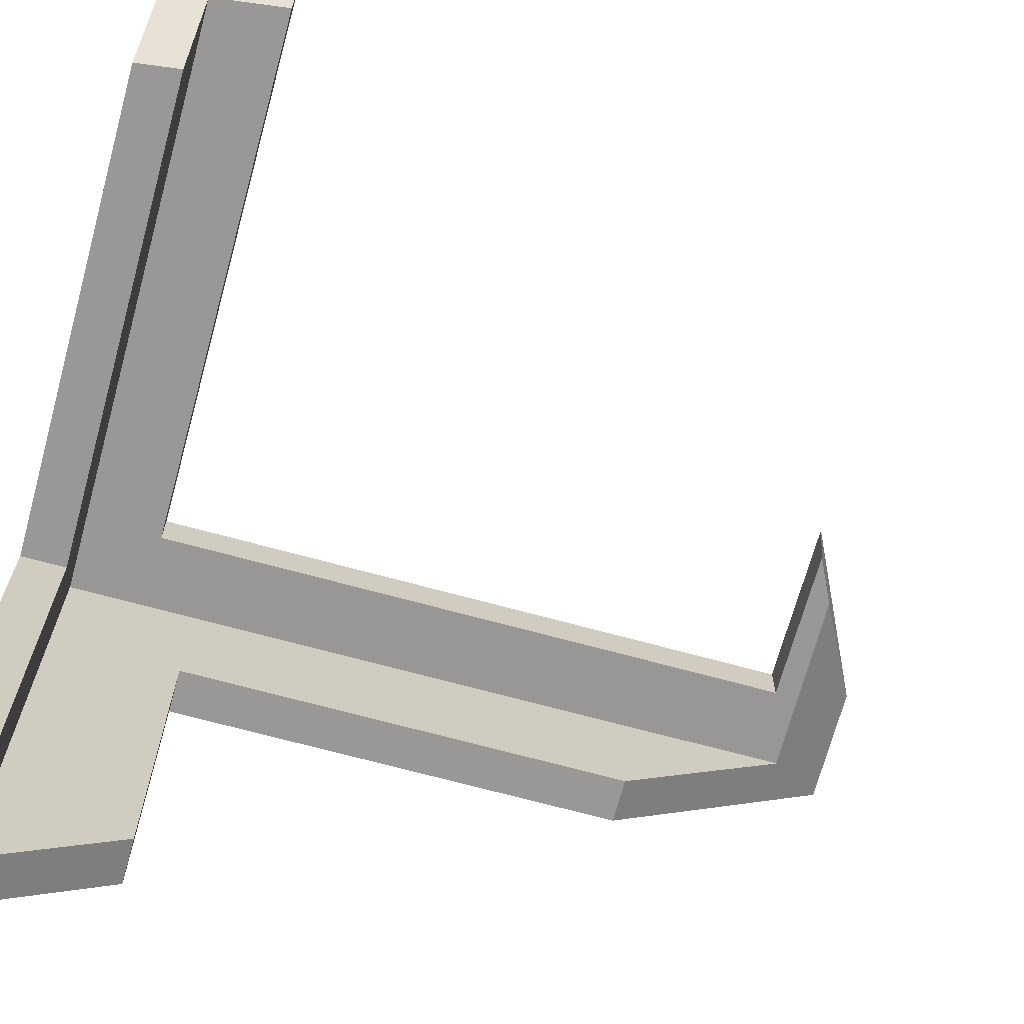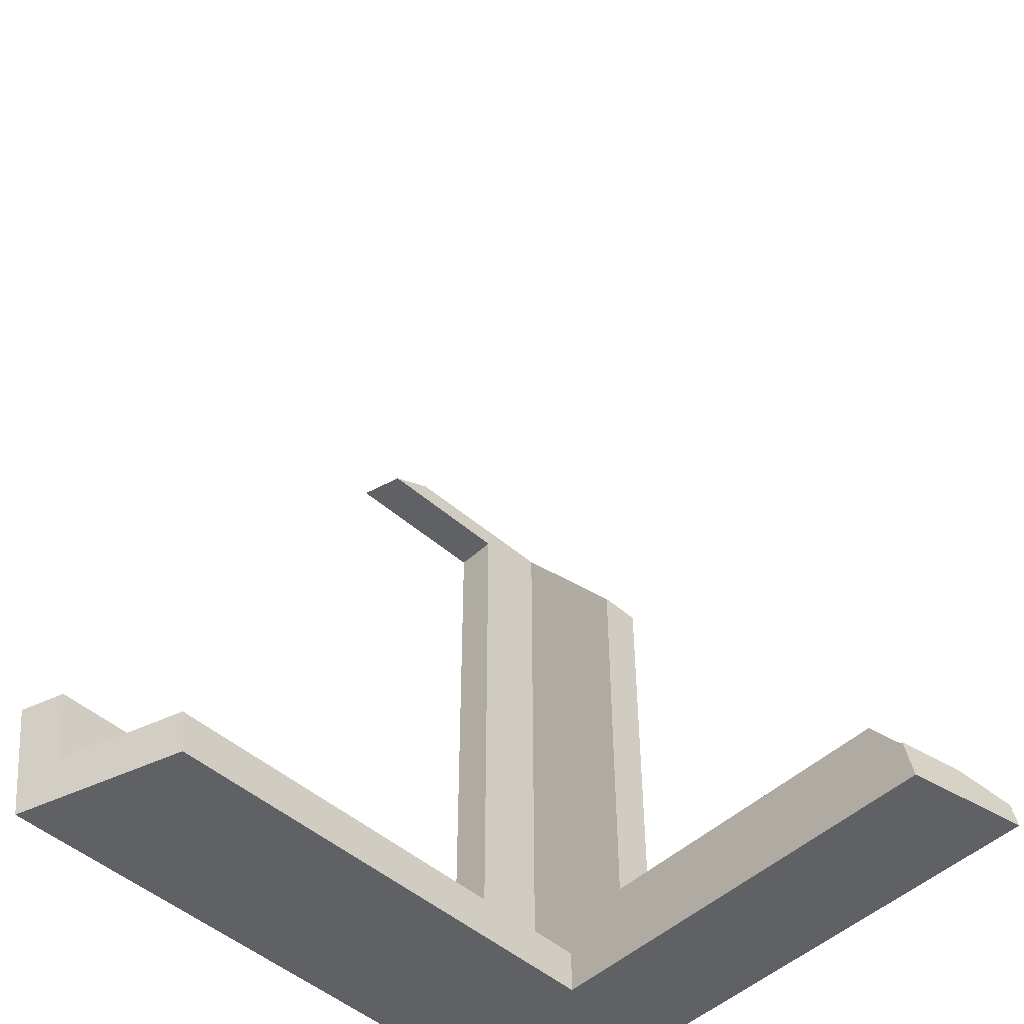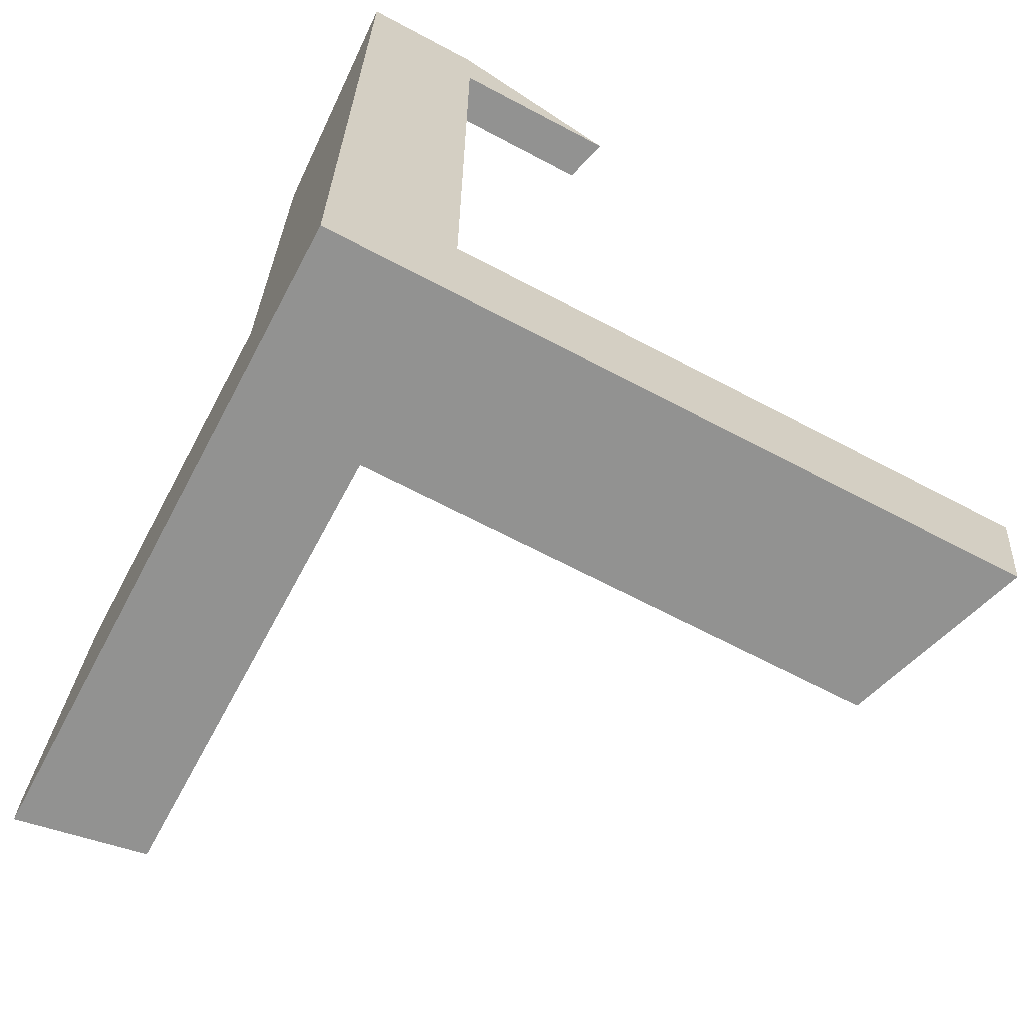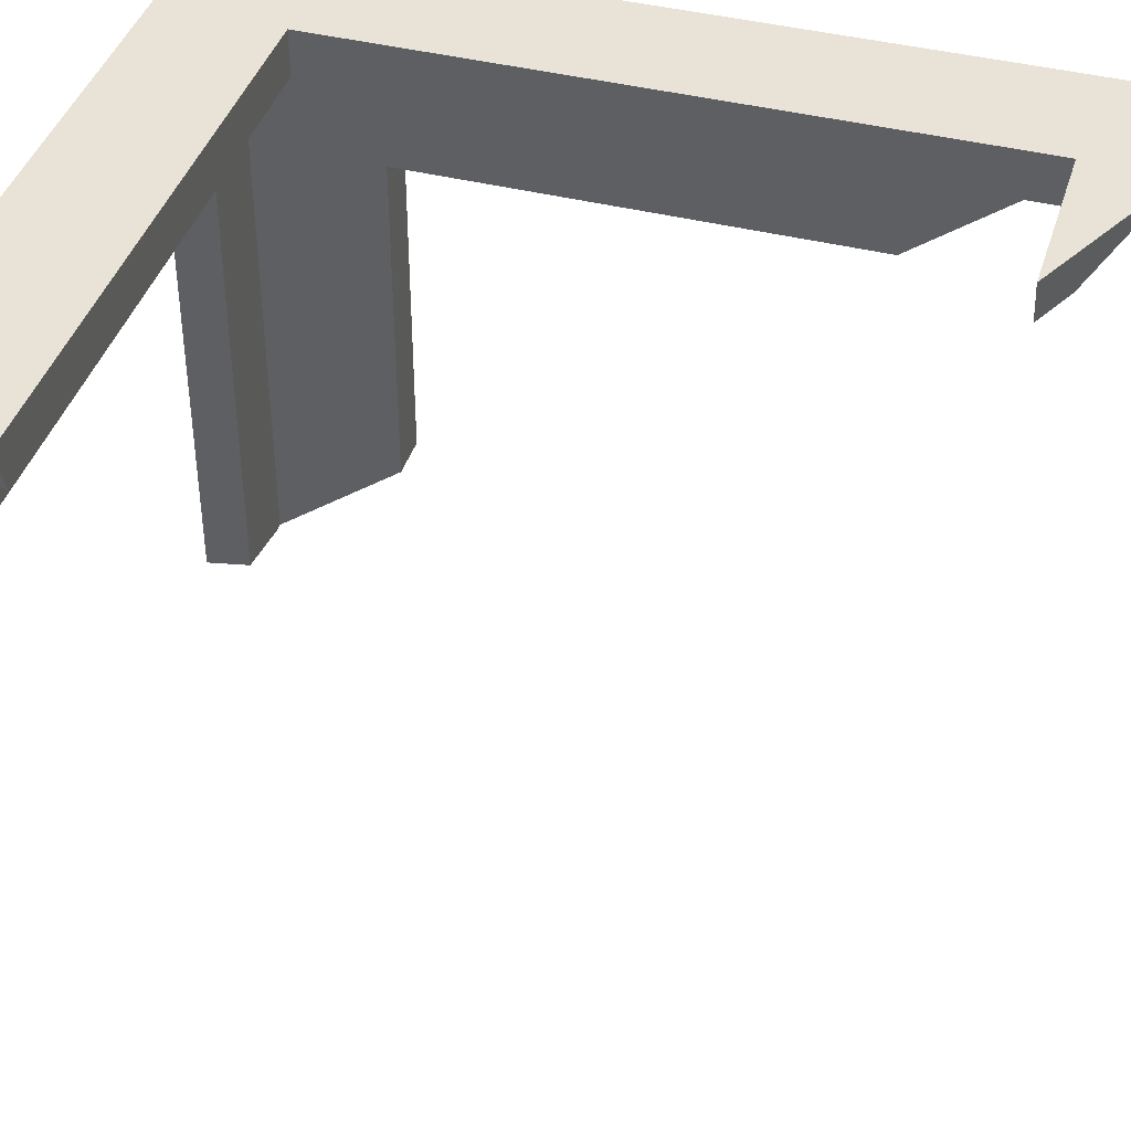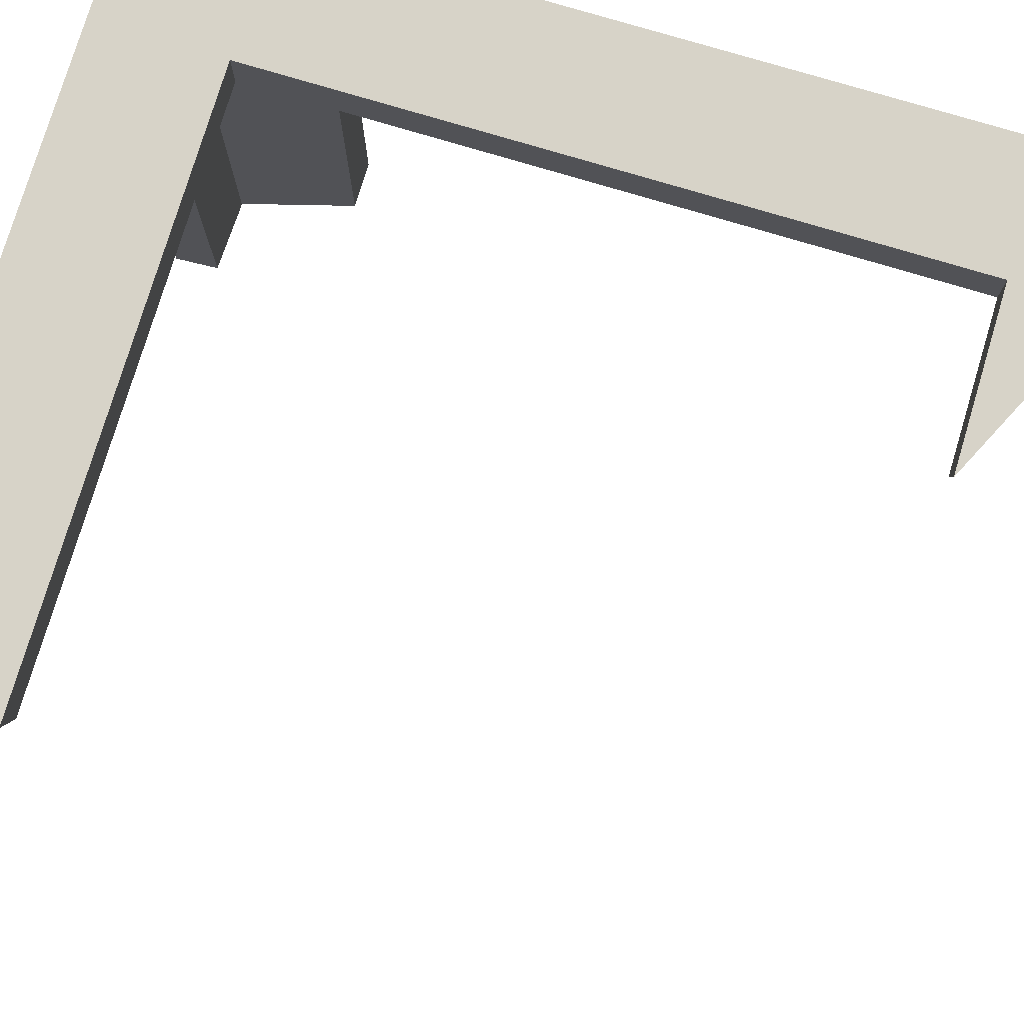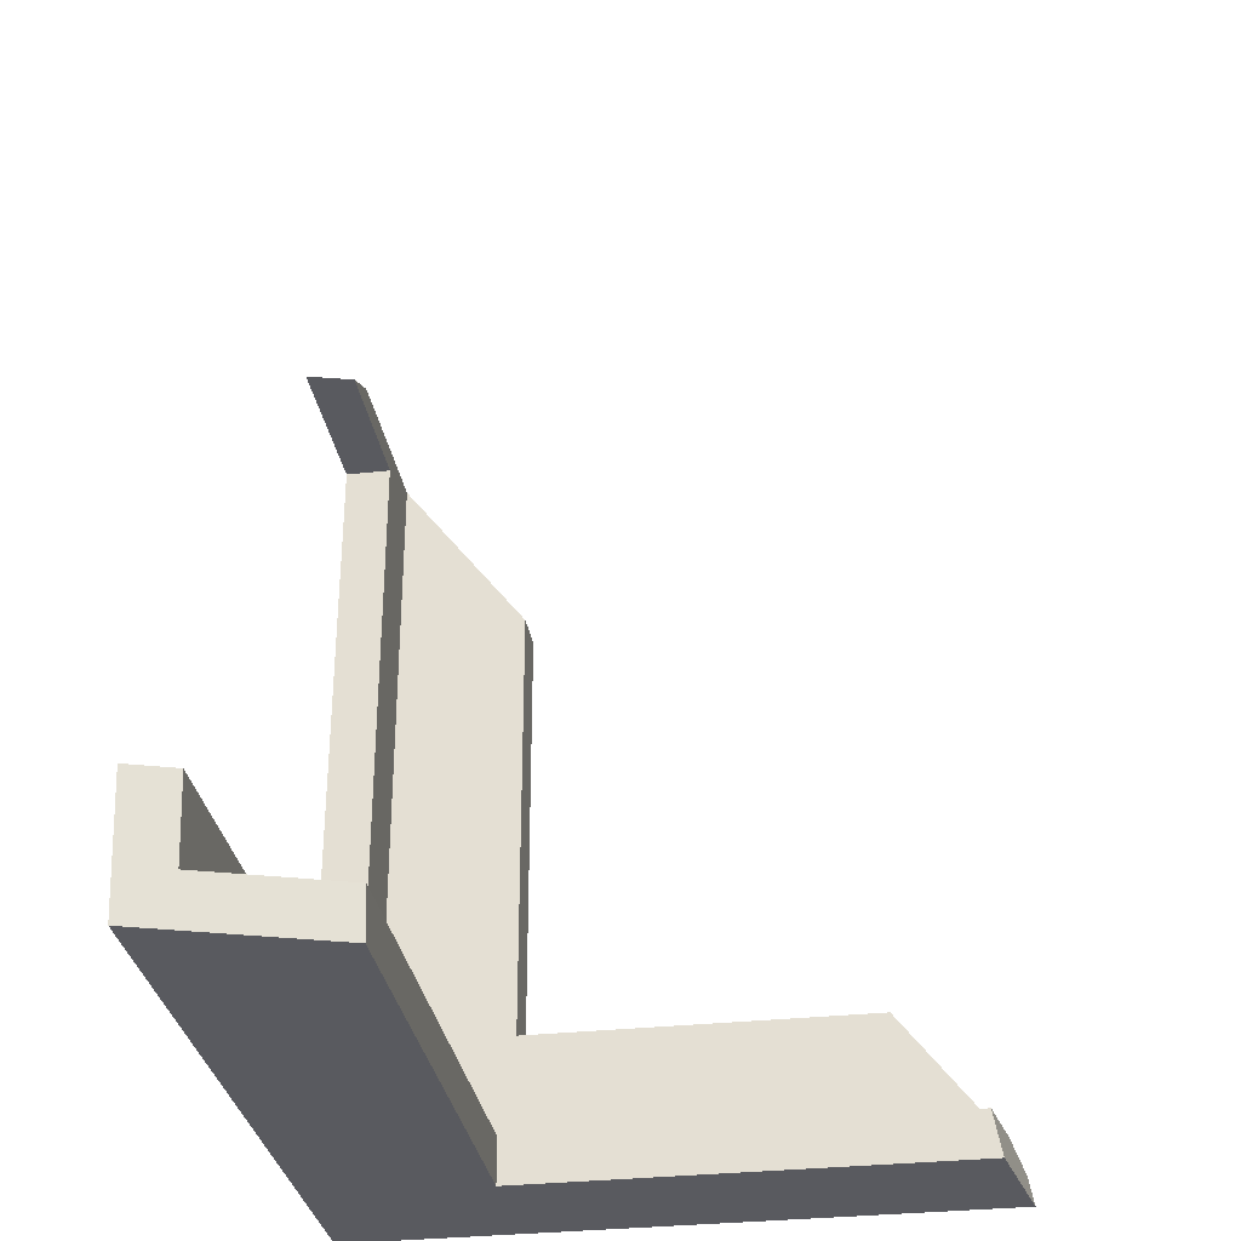
<metadata>
{"format":"obj","ext":"obj","renderer":"f3d","projection":"perspective","resolution":1024,"background":"white","views":[{"elev":-68.7,"azim":74.6,"up":"+Z"},{"elev":-49.1,"azim":135.8,"up":"+Y"},{"elev":-66.3,"azim":-28.0,"up":"+Y"},{"elev":41.5,"azim":106.9,"up":"+Z"},{"elev":76.9,"azim":106.7,"up":"+Z"},{"elev":-31.9,"azim":98.8,"up":"+Y"}]}
</metadata>
<code>
g Device_Prop_Box_01_v_005
v -0.04593 -0.2658 -0.05728
v -0.1182 -0.2658 -0.7934
v -0.04593 -0.2658 -0.78
v -0.1756 -0.2658 -0.8012
v -0.1596 -0.2658 -0.8011
v -0.04593 -0.1361 0.1586
v 0.873 -0.2159 0.1586
v 0.8838 -0.1361 0.1586
v -0.04605 -0.2658 0.1589
v 0.8251 -0.2658 0.03278
v 0.8663 -0.2658 0.1587
v -0.1757 0.9729 0.1433
v -0.1757 -0.04994 0.1594
v -0.1757 0.994 0.1594
v -0.04588 0.952 0.1586
v -0.1757 0.994 0.1594
v -0.1757 -0.04994 0.1594
v -0.04588 0.952 0.1586
v -0.1757 -0.04994 0.1594
v -0.04593 -0.1361 0.1586
v -0.1757 0.994 0.1594
v -0.097 0.9925 0.1589
v -0.04588 0.9916 0.1586
v -0.04588 0.952 0.1586
v 0.1385 0.9896 0.1586
v -0.04588 0.9916 0.1586
v 0.1385 0.9896 0.1586
v -0.04588 0.952 0.1586
v 0.2159 0.952 0.1586
v 0.7957 -0.2658 -0.05728
v -0.04605 -0.2658 0.1589
v -0.04593 -0.2658 -0.05728
v -0.04605 -0.2658 0.1589
v 0.7957 -0.2658 -0.05728
v 0.8251 -0.2658 0.03278
v -0.04605 -0.2658 0.1589
v 0.873 -0.2159 0.1586
v -0.04593 -0.1361 0.1586
v 0.873 -0.2159 0.1586
v -0.04605 -0.2658 0.1589
v 0.8663 -0.2658 0.1587
v -0.04593 -0.342 -0.05728
v 0.8206 -0.342 0.05044
v 0.7854 -0.342 -0.05728
v -0.2519 -0.342 0.2348
v 0.8809 -0.342 0.2348
v -0.2519 -0.342 -0.8319
v -0.1422 -0.342 -0.8116
v -0.04593 -0.342 -0.7938
v -0.2519 -0.342 0.2348
v 0.8998 -0.2025 0.2348
v 0.8809 -0.342 0.2348
v -0.04593 -0.1361 0.2348
v 0.9087 -0.1361 0.2348
v -0.04593 0.952 0.2348
v -0.05503 1.092 0.2348
v -0.2519 1.094 0.2348
v -0.04593 1.089 0.2348
v 0.2365 0.952 0.2348
v -0.05103 1.092 0.2348
v -0.04593 0.952 0.2348
v -0.04593 -0.1361 0.1586
v -0.04593 -0.1361 0.2348
v -0.04588 0.952 0.1586
v -0.04593 -0.1361 0.2348
v 0.893 -0.1361 0.1869
v 0.9087 -0.1361 0.2348
v 0.8838 -0.1361 0.1586
v -0.04593 -0.1361 0.1586
v -0.04593 -0.2658 -0.05728
v 0.7911 -0.2993 -0.05728
v 0.7957 -0.2658 -0.05728
v -0.04593 -0.342 -0.05728
v 0.7854 -0.342 -0.05728
v -0.04593 -0.342 -0.05728
v -0.04593 -0.3 -0.7862
v -0.04593 -0.342 -0.7938
v -0.04593 -0.2658 -0.05728
v -0.04593 -0.2658 -0.78
v -0.04588 0.952 0.1586
v 0.2196 0.952 0.1721
v 0.2159 0.952 0.1586
v -0.04593 0.952 0.2348
v 0.2365 0.952 0.2348
v -0.2519 -0.04994 -0.05728
v -0.2519 -0.1678 -0.7271
v -0.2519 -0.04994 -0.6372
v -0.2519 -0.342 0.2348
v -0.2519 -0.342 -0.8319
v -0.2519 -0.2939 -0.8232
v -0.2519 1.094 0.2348
v -0.2519 0.8482 0.04758
v -0.2519 0.7107 -0.05728
v -0.1757 -0.04994 -0.05728
v -0.2091 -0.04994 -0.6369
v -0.1757 -0.04994 -0.6366
v -0.2519 -0.04994 -0.6372
v -0.2519 -0.04994 -0.05728
v -0.1757 -0.04994 -0.05728
v -0.2519 0.7107 -0.05728
v -0.2519 -0.04994 -0.05728
v -0.2019 0.7101 -0.05728
v -0.1757 0.7099 -0.05728
v -0.1756 -0.2658 -0.05728
v -0.1757 -0.1577 -0.7188
v -0.1756 -0.2658 -0.8012
v -0.1757 -0.04994 -0.6366
v -0.1757 -0.04994 -0.05728
v -0.1757 -0.04994 0.1594
v -0.1757 -0.2658 0.1594
v -0.1757 -0.04994 -0.05728
v -0.1757 0.822 0.02821
v -0.1757 0.7099 -0.05728
v -0.1757 0.9729 0.1433
v -0.1757 -0.04994 0.1594
v -0.1757 -0.2658 0.1594
v -0.04593 -0.2658 -0.05728
v -0.04605 -0.2658 0.1589
v -0.1756 -0.2658 -0.05728
v -0.1756 -0.2658 -0.8012
v -0.1182 -0.2658 -0.7934
v -0.1757 -0.2658 0.1594
v -0.04593 -0.1361 0.1586
v -0.1757 -0.04994 0.1594
v -0.04605 -0.2658 0.1589
v 0.1385 0.9896 0.1586
v -0.097 0.9925 0.1589
v -0.04588 0.9916 0.1586
v -0.1757 0.994 0.1594
v -0.2519 1.094 0.2348
v -0.05503 1.092 0.2348
v -0.05103 1.092 0.2348
v -0.2019 0.7101 -0.05728
v -0.1757 0.9729 0.1433
v -0.2519 0.8482 0.04758
v -0.2519 0.7107 -0.05728
v -0.1757 0.822 0.02821
v -0.1757 0.7099 -0.05728
v -0.04593 1.089 0.2348
v 0.2196 0.952 0.1721
v 0.2365 0.952 0.2348
v 0.1385 0.9896 0.1586
v -0.05103 1.092 0.2348
v 0.2159 0.952 0.1586
v -0.2519 -0.1678 -0.7271
v -0.2091 -0.04994 -0.6369
v -0.2519 -0.04994 -0.6372
v -0.2519 -0.2939 -0.8232
v -0.1757 -0.1577 -0.7188
v -0.1757 -0.04994 -0.6366
v -0.1756 -0.2658 -0.8012
v -0.1596 -0.2658 -0.8011
v -0.2519 -0.2939 -0.8232
v -0.1182 -0.2658 -0.7934
v -0.1596 -0.2658 -0.8011
v -0.1422 -0.342 -0.8116
v -0.2519 -0.342 -0.8319
v -0.04593 -0.3 -0.7862
v -0.04593 -0.2658 -0.78
v -0.04593 -0.342 -0.7938
v 0.7911 -0.2993 -0.05728
v 0.8251 -0.2658 0.03278
v 0.7957 -0.2658 -0.05728
v 0.8663 -0.2658 0.1587
v 0.8809 -0.342 0.2348
v 0.8206 -0.342 0.05044
v 0.7854 -0.342 -0.05728
v 0.893 -0.1361 0.1869
v 0.8998 -0.2025 0.2348
v 0.9087 -0.1361 0.2348
v 0.8838 -0.1361 0.1586
v 0.873 -0.2159 0.1586
g Device_Prop_Box_01_v_005_0
f 3 2 1
f 2 5 4
f 8 7 6
f 11 10 9
f 14 13 12
f 17 16 15
f 20 19 18
f 22 18 21
f 18 22 23
f 26 25 24
f 29 28 27
f 32 31 30
f 35 34 33
f 38 37 36
f 41 40 39
f 44 43 42
f 45 42 43
f 45 43 46
f 45 47 42
f 48 42 47
f 42 48 49
f 52 51 50
f 50 51 53
f 54 53 51
f 55 50 53
f 55 56 50
f 50 56 57
f 58 56 55
f 55 59 58
f 60 56 58
f 63 62 61
f 64 61 62
f 67 66 65
f 66 68 65
f 69 65 68
f 72 71 70
f 73 70 71
f 73 71 74
f 77 76 75
f 75 76 78
f 79 78 76
f 82 81 80
f 80 81 83
f 84 83 81
f 87 86 85
f 88 85 86
f 88 86 89
f 90 89 86
f 88 91 85
f 92 85 91
f 85 92 93
f 96 95 94
f 95 97 94
f 98 94 97
f 101 100 99
f 102 99 100
f 99 102 103
f 106 105 104
f 105 107 104
f 108 104 107
f 108 109 104
f 110 104 109
f 113 112 111
f 112 114 111
f 111 114 115
f 118 117 116
f 119 116 117
f 119 117 120
f 117 121 120
f 124 123 122
f 125 122 123
f 128 127 126
f 127 129 126
f 129 130 126
f 130 131 126
f 131 132 126
f 133 130 129
f 134 133 129
f 135 130 133
f 136 135 133
f 137 133 134
f 138 133 137
f 141 140 139
f 140 142 139
f 142 143 139
f 144 142 140
f 147 146 145
f 145 146 148
f 146 149 148
f 150 149 146
f 149 151 148
f 151 152 148
f 155 154 153
f 154 156 153
f 153 156 157
f 158 156 154
f 159 158 154
f 160 156 158
f 163 162 161
f 162 164 161
f 164 165 161
f 165 166 161
f 161 166 167
f 168 165 164
f 169 165 168
f 170 169 168
f 171 168 164
f 172 171 164

</code>
